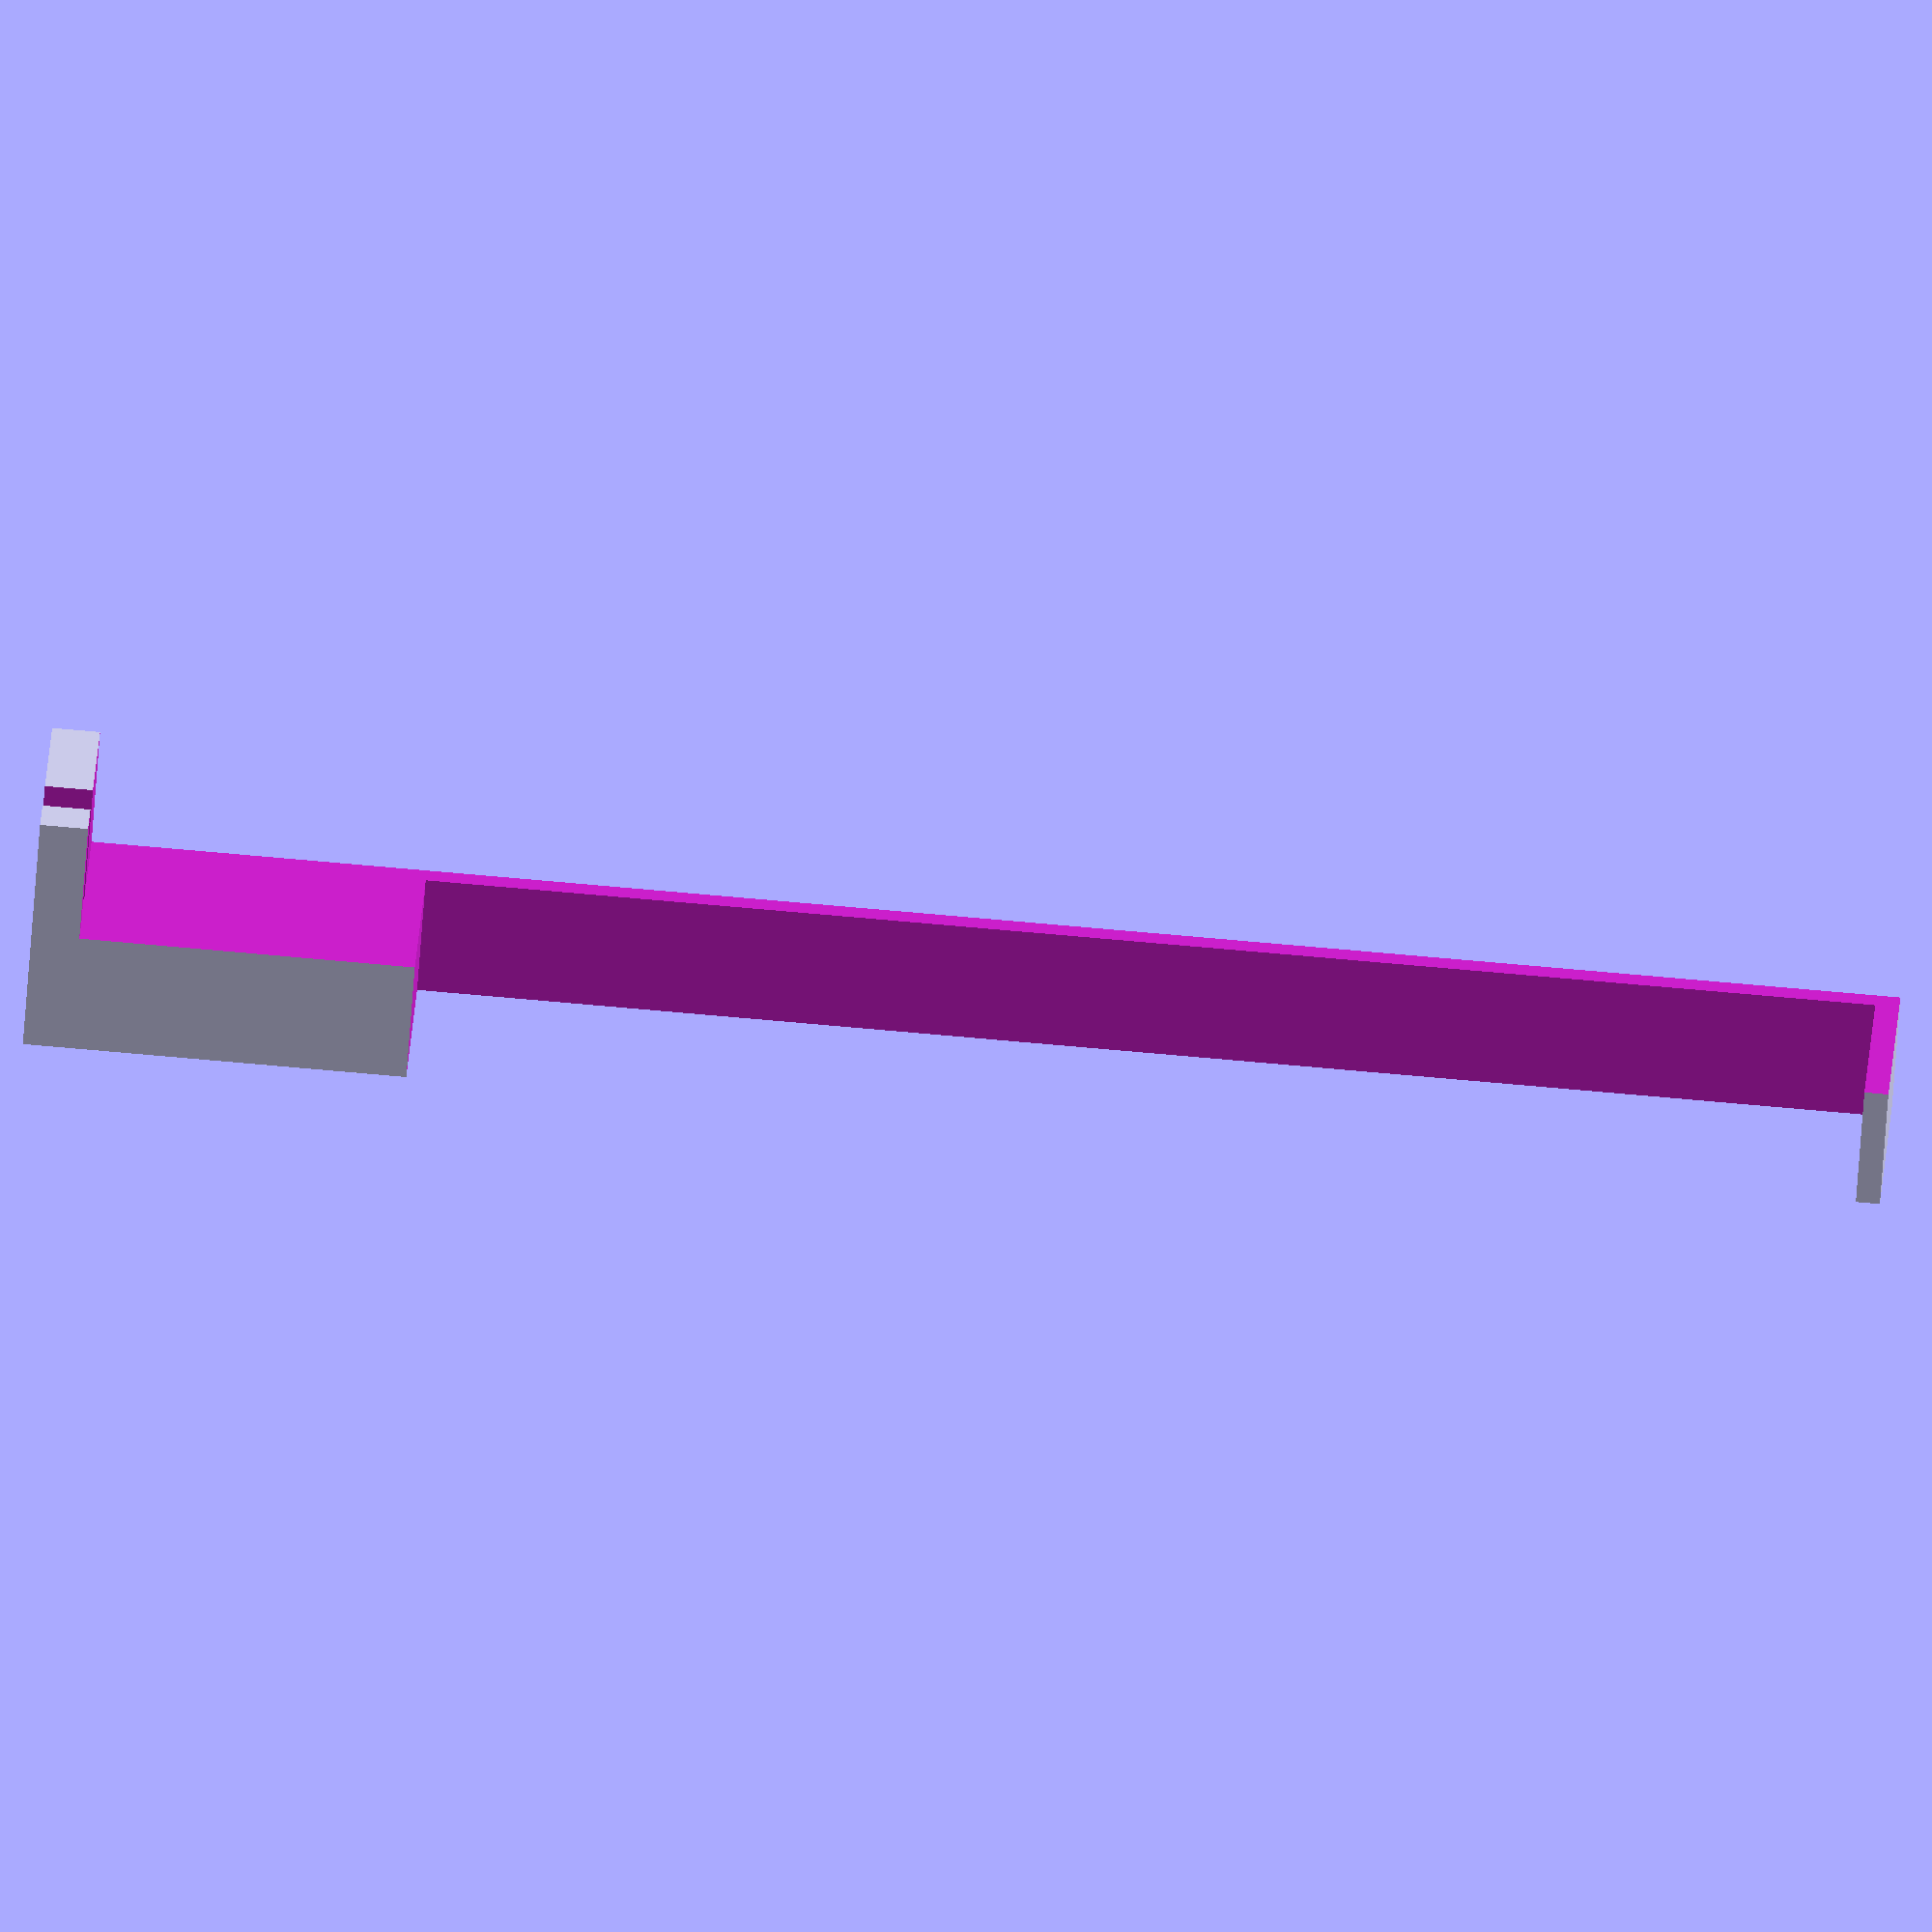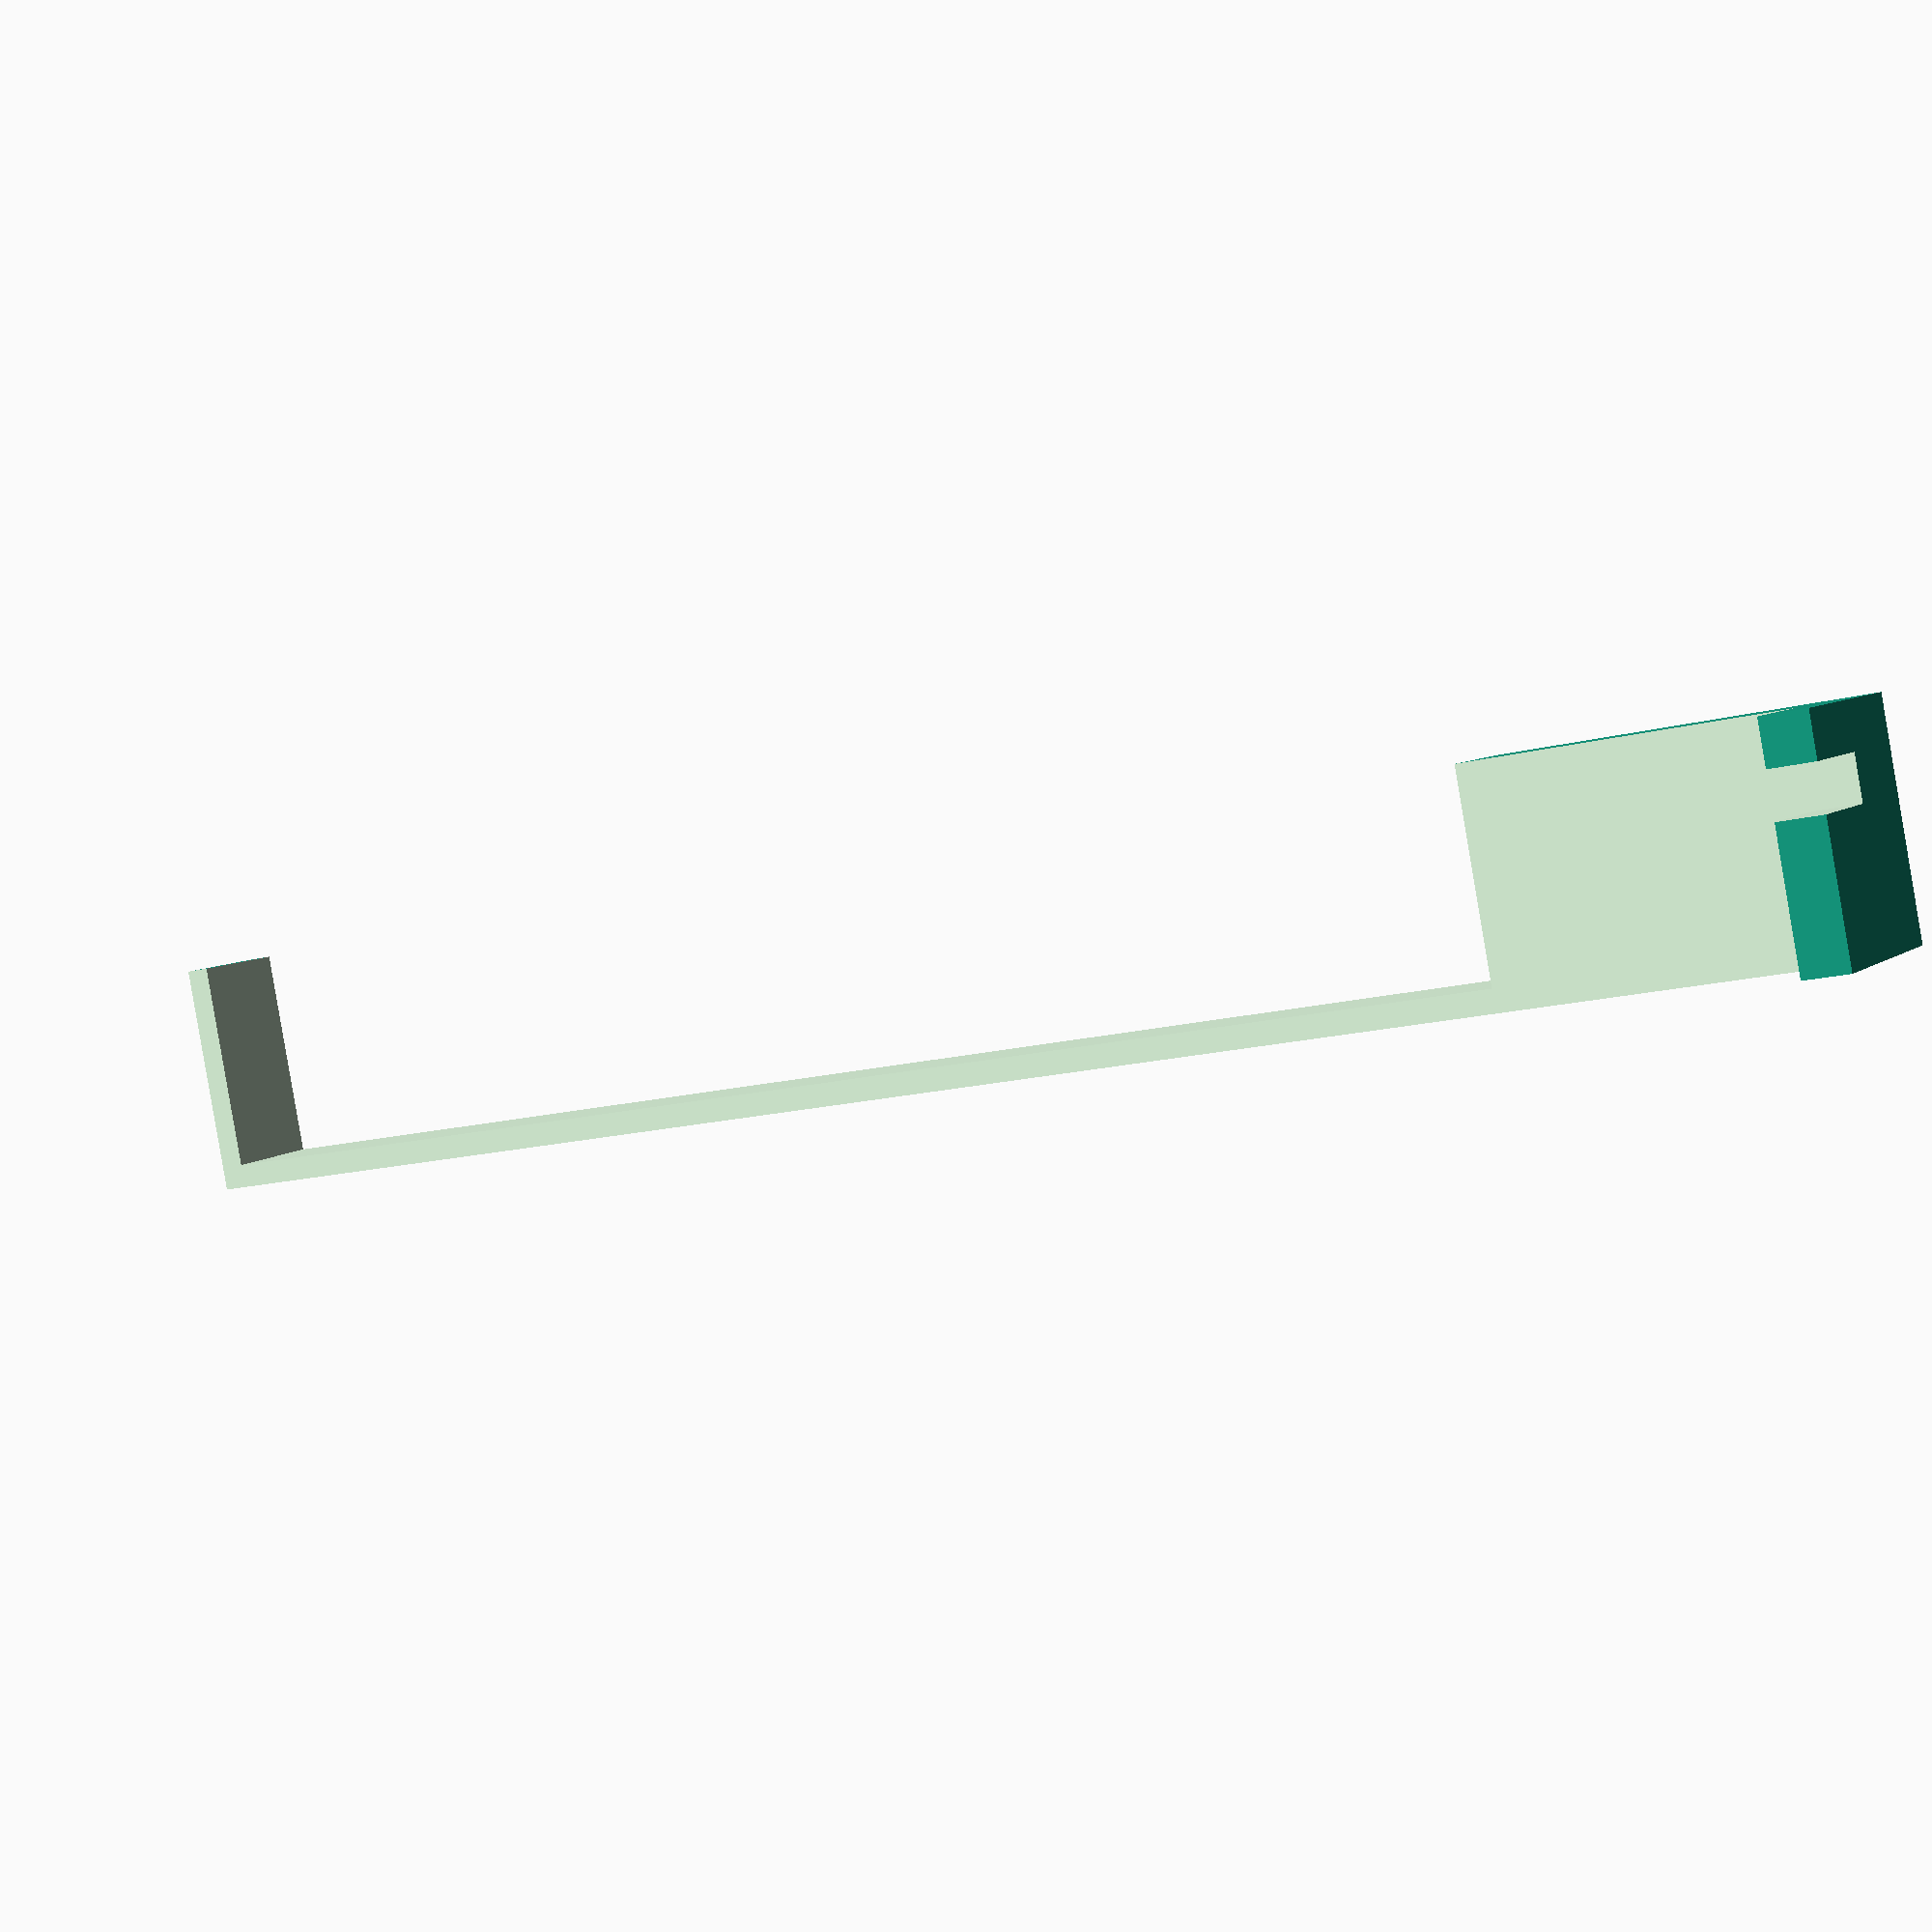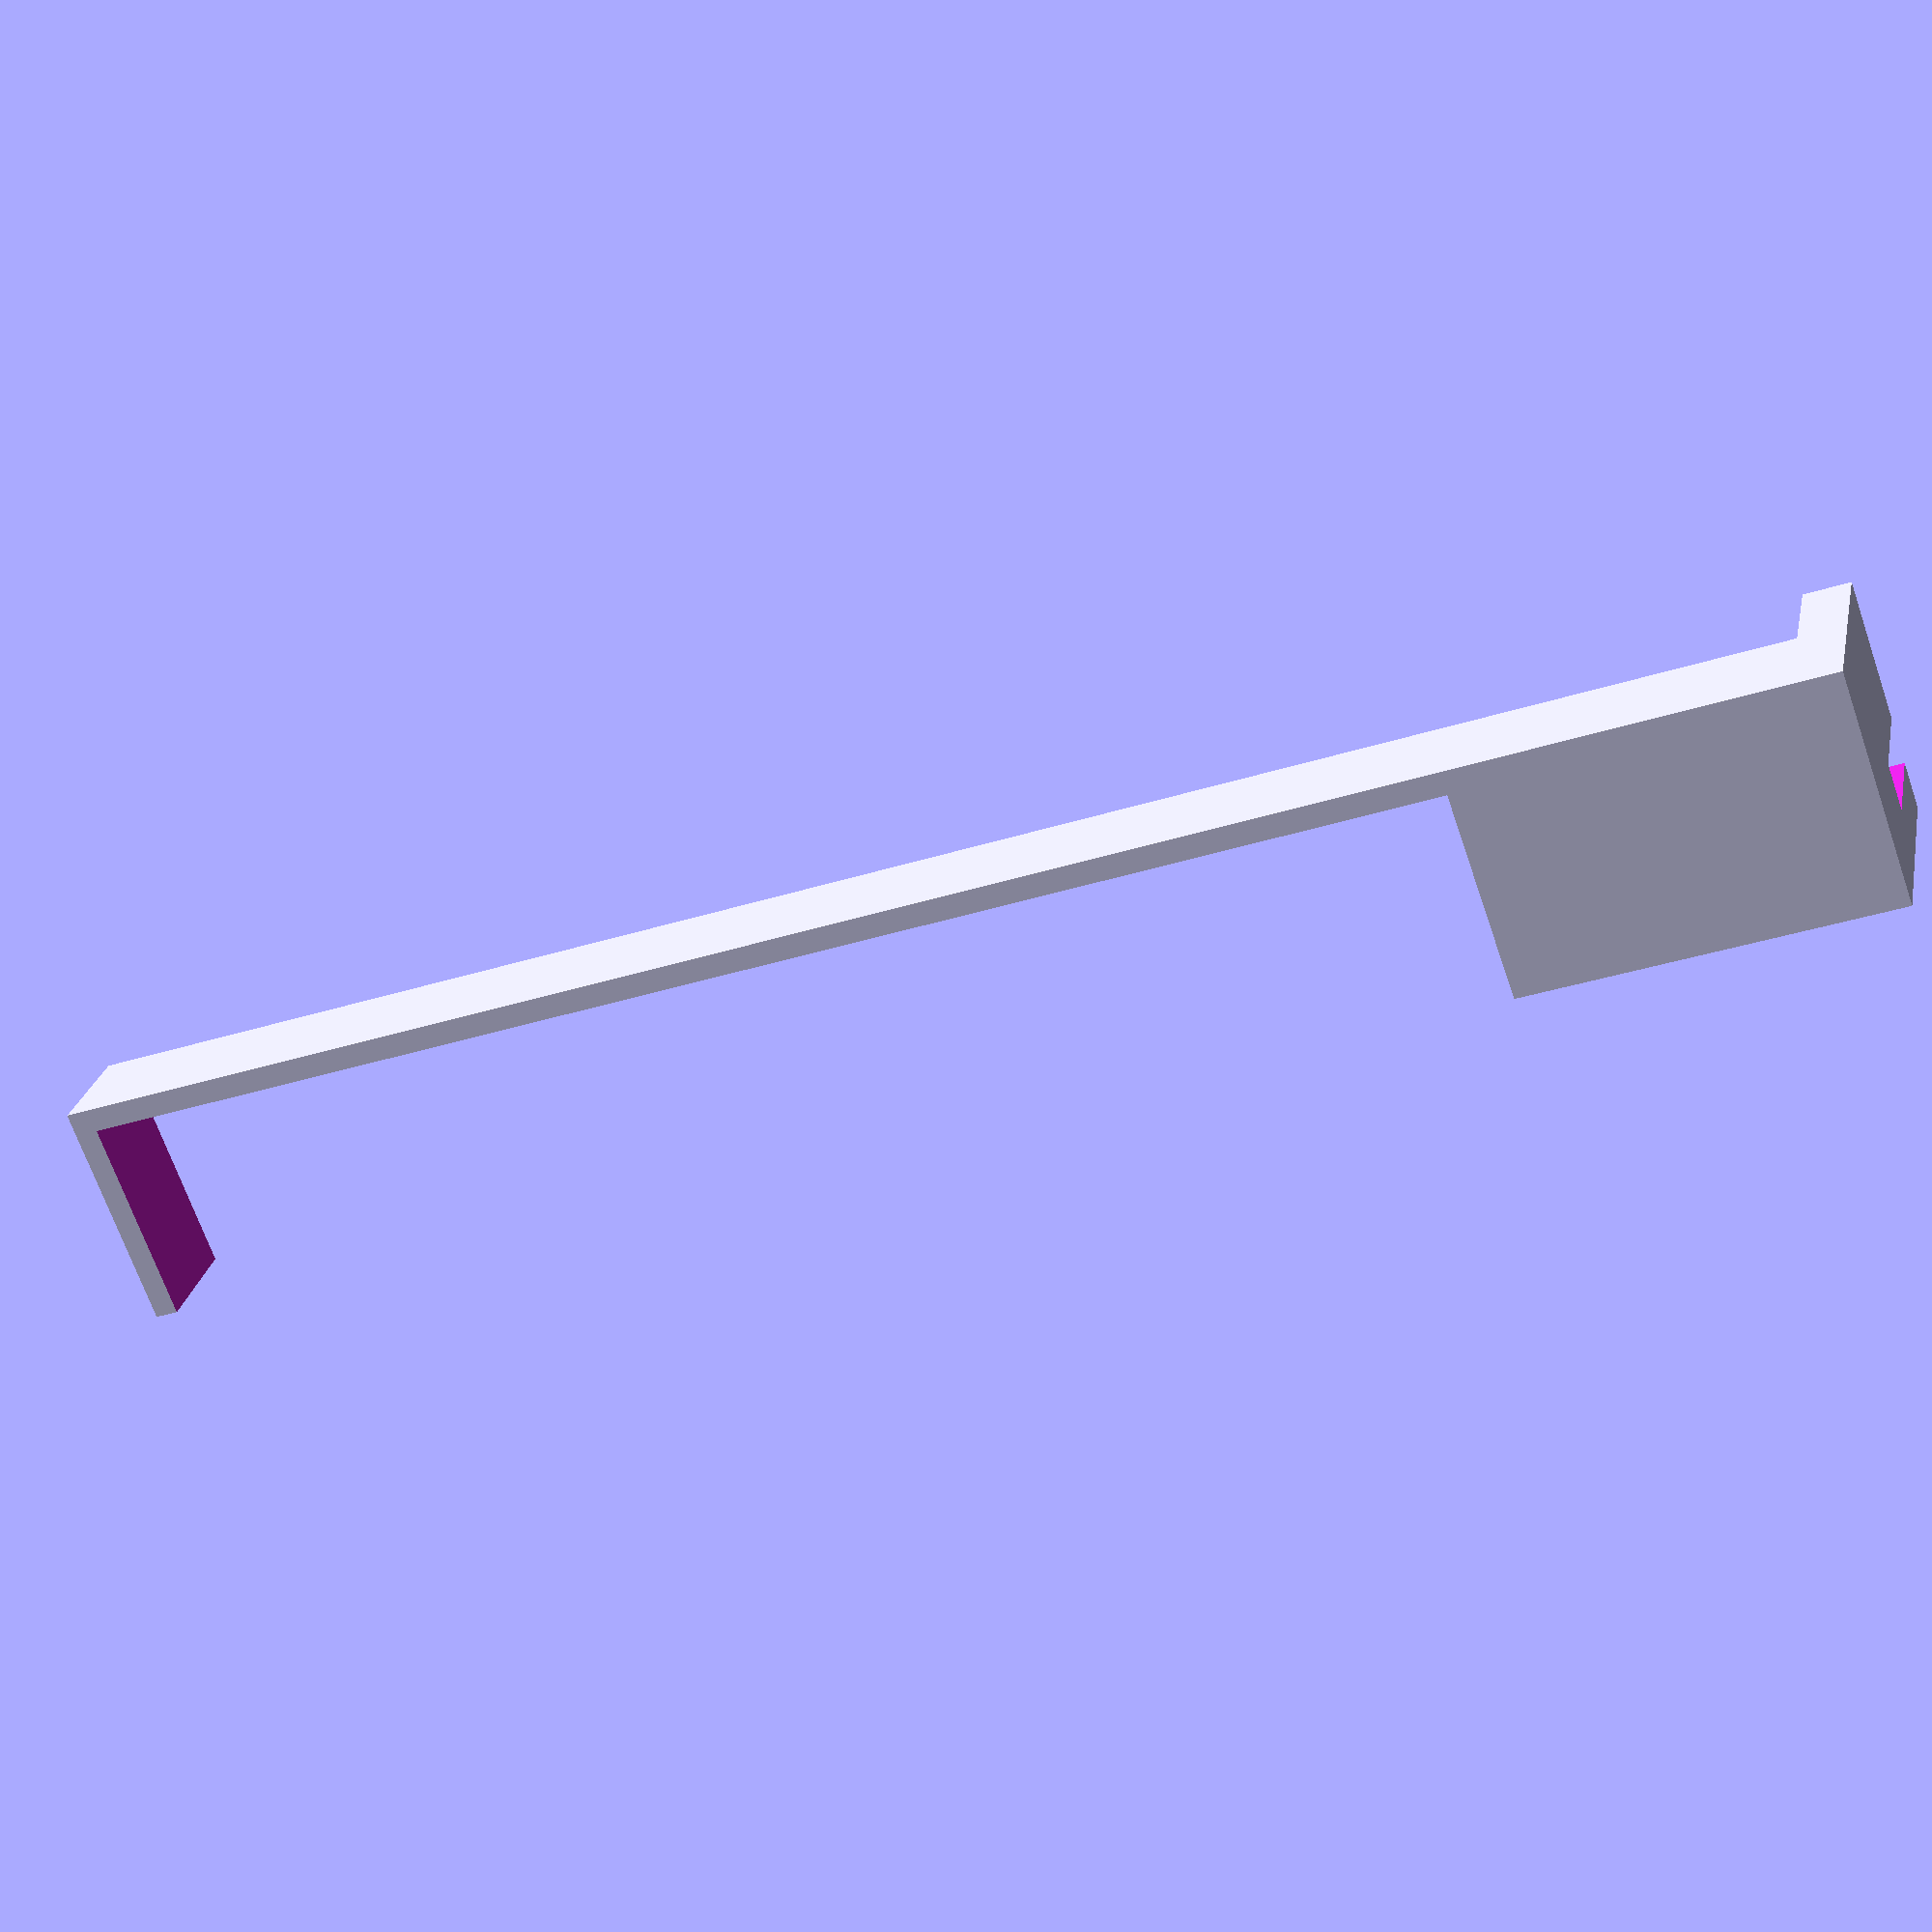
<openscad>
/* Wanhao i3 V2.., Monoprice Maker Select V2 et al USB cable retainer */
/* By Luther Barber */
/* Parameters for Thingiverse customizer */

// The size of the slot for the cable (in mm), allowing for print shrinkage, etc.
Cable_diameter = 4; // [2,3,4,5,6]

// The length (in mm)of the USB cable housing & strain relief from the case to the cable.
Cable_collar_to_case = 28; // [20:1:40]

// Adjustment to the 120mm case size (in mm) to allow for print shrinkage, etc.
Case_width_tolerance = 1; // [-2,-1,0,1,2,3]

/* [Hidden] */
// All remaining parameters probably will not need to be changed
Prong_size = 4;
Prong_length = 10;
Cable_distance_from_top = 10;

Clip_width = 10;
Clip_thickness = 2;
Case_width = 120 + Case_width_tolerance;
Slop = .01; // extra amount only to make cutouts clear

/* Code */

Overall_length = Clip_thickness + Case_width + Cable_collar_to_case + Prong_size;
Overall_height = Clip_thickness + Cable_distance_from_top + Cable_diameter + Prong_size;
Overall_width = Clip_width + Prong_length;

/* Create a box of the overall size. Then carve out a gap
/* for the control box, discard the space up to the prongs,
/* and remove the gap between the prongs.
/* Rotate the model for the desired printing orientation.
/* Translate it to start on the z plane, extend along the x axis, and be roughly centered */
translate ([Overall_length / 2, - Overall_width / 2 , Overall_height]) {
    rotate ([0, 90, 90]){    // for printing direction
        difference() {
            difference () {
                difference (){
                    // Cuboid of the overall size
                    cube([Overall_width, Overall_length, Overall_height]);
                    // Less the cutout for the control box
                    translate([-Slop, Clip_thickness, -Slop]){
                        cube([Overall_width + (2 * Slop), Case_width, Overall_height - Clip_thickness]);
                    }
                }
                // Less the volume behind the prongs
                translate ([-Slop, -Slop, -Slop]) {
                    cube([Prong_length + Slop, Overall_length - Prong_size + Slop, Overall_height + (2 * Slop)]);
                }
            }
            // and finally remove the gap between the prongs
            translate ([-Slop, Slop, Prong_size]) {
                cube([Prong_length, Overall_length, Cable_diameter]);
            }
        }   
    }
}
</openscad>
<views>
elev=66.0 azim=2.9 roll=355.9 proj=o view=wireframe
elev=353.0 azim=169.2 roll=25.9 proj=p view=solid
elev=335.4 azim=19.5 roll=191.3 proj=p view=solid
</views>
